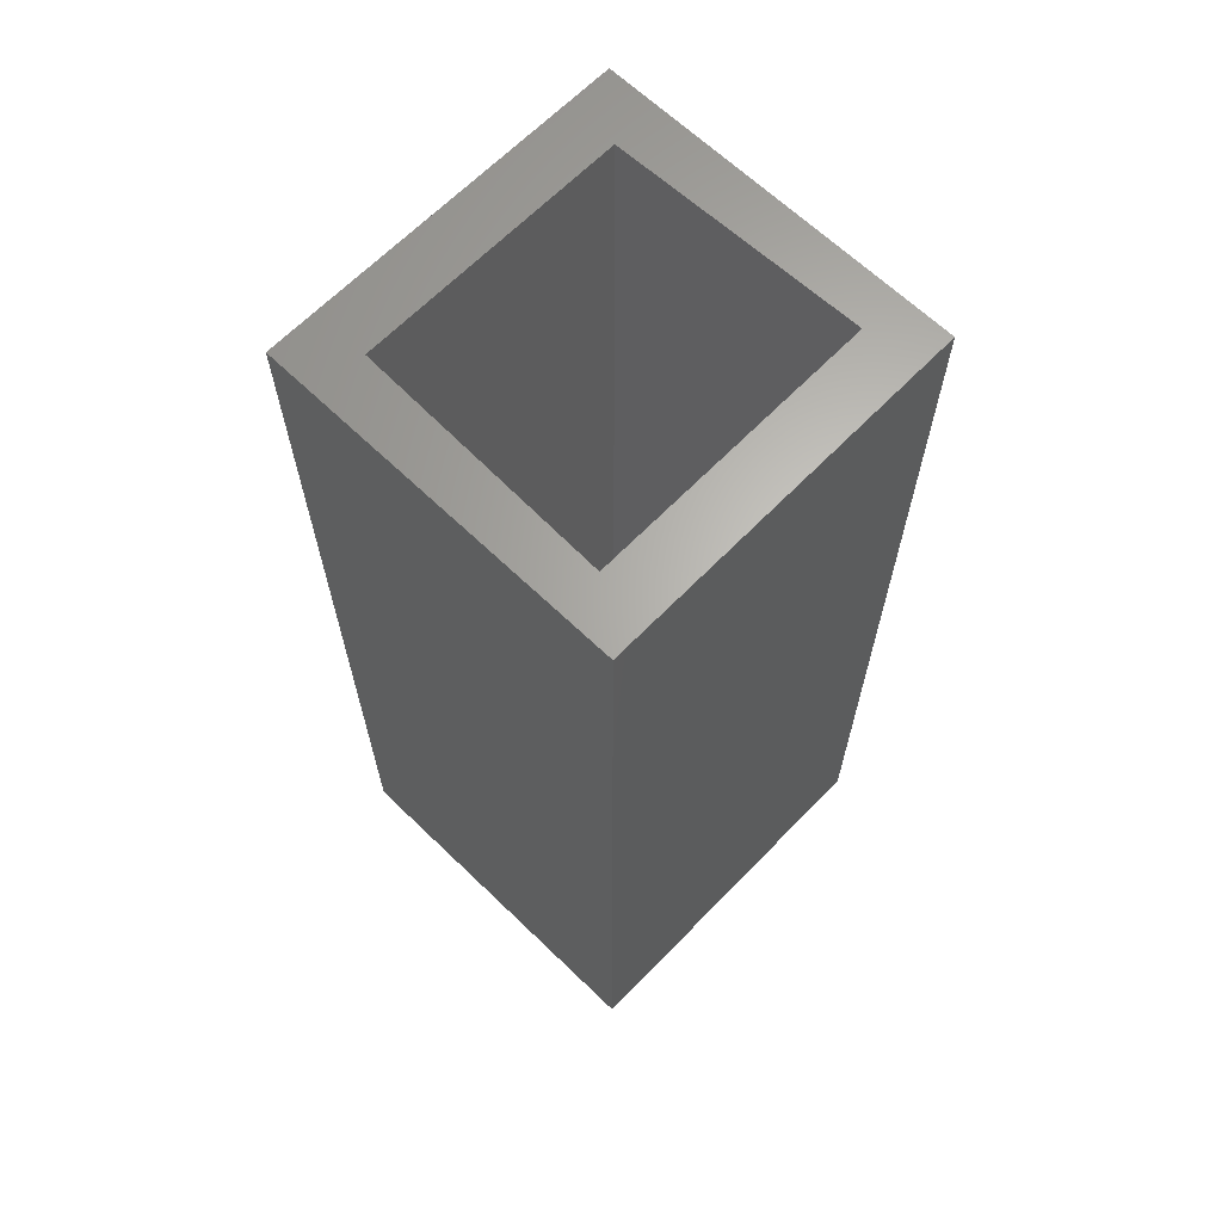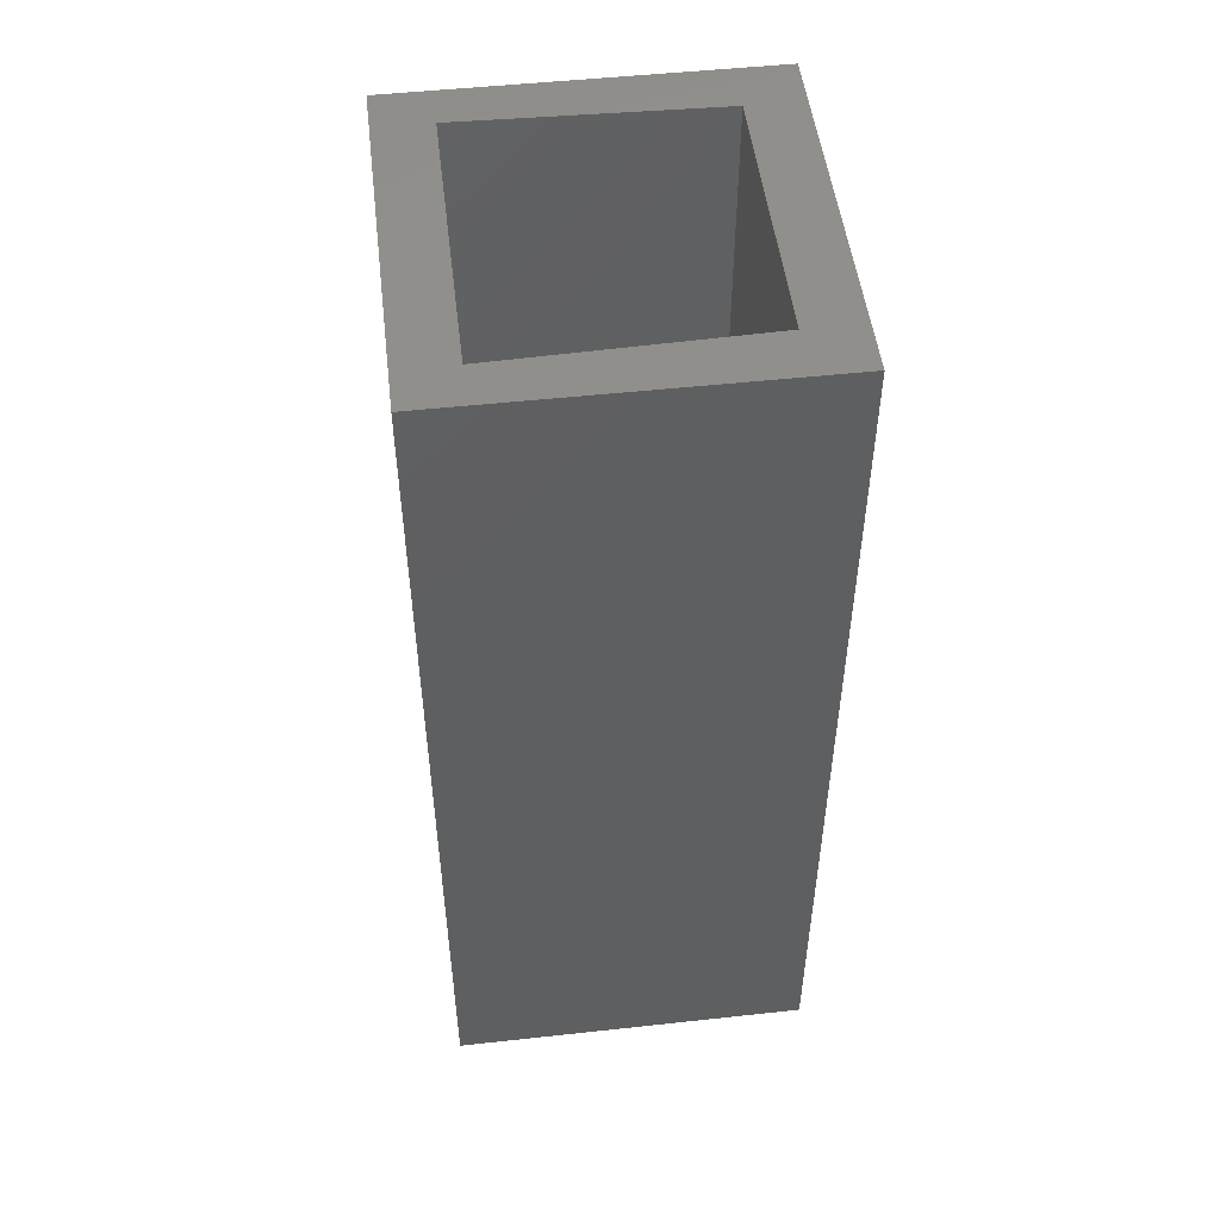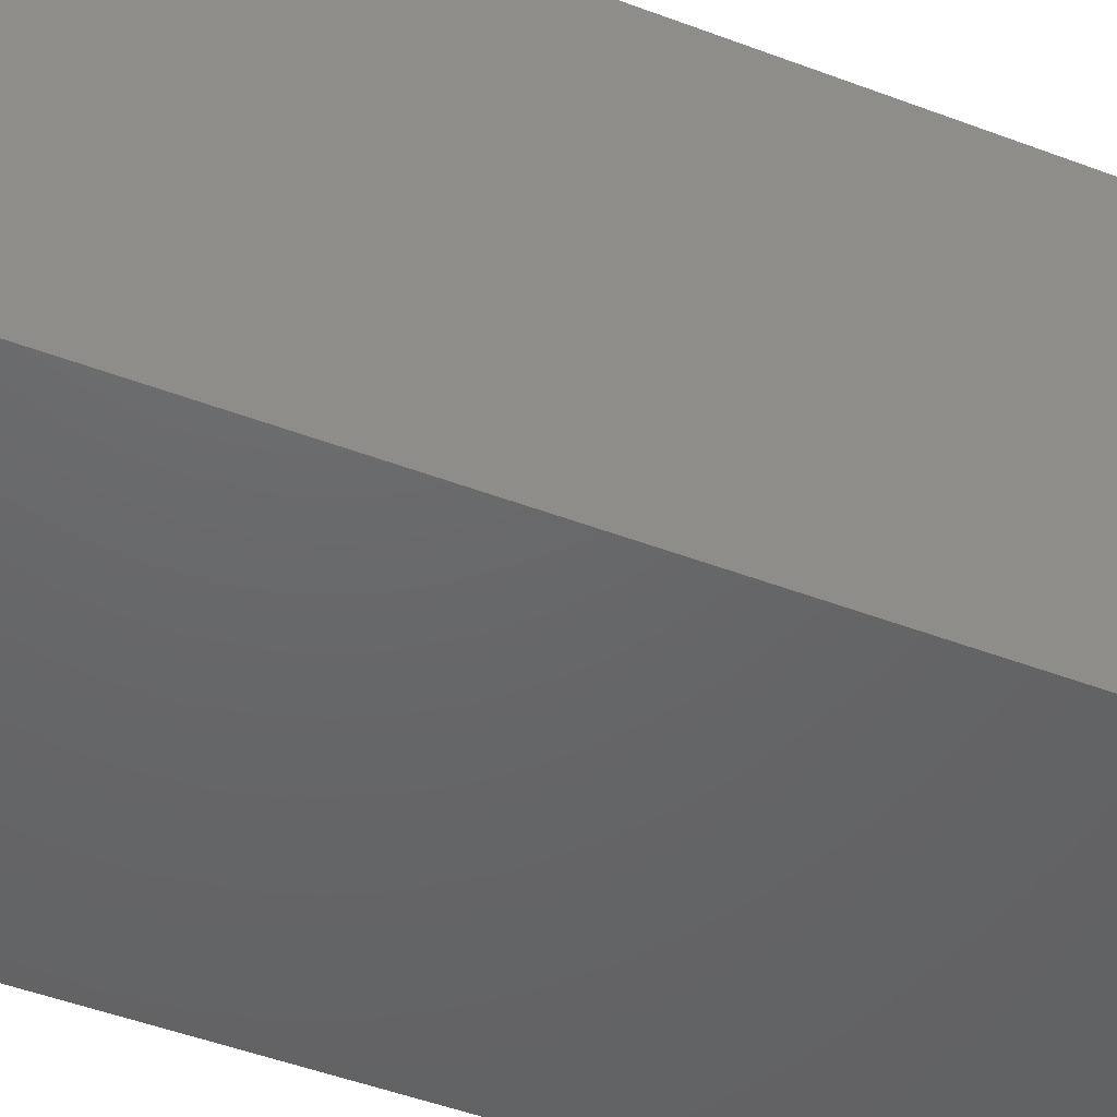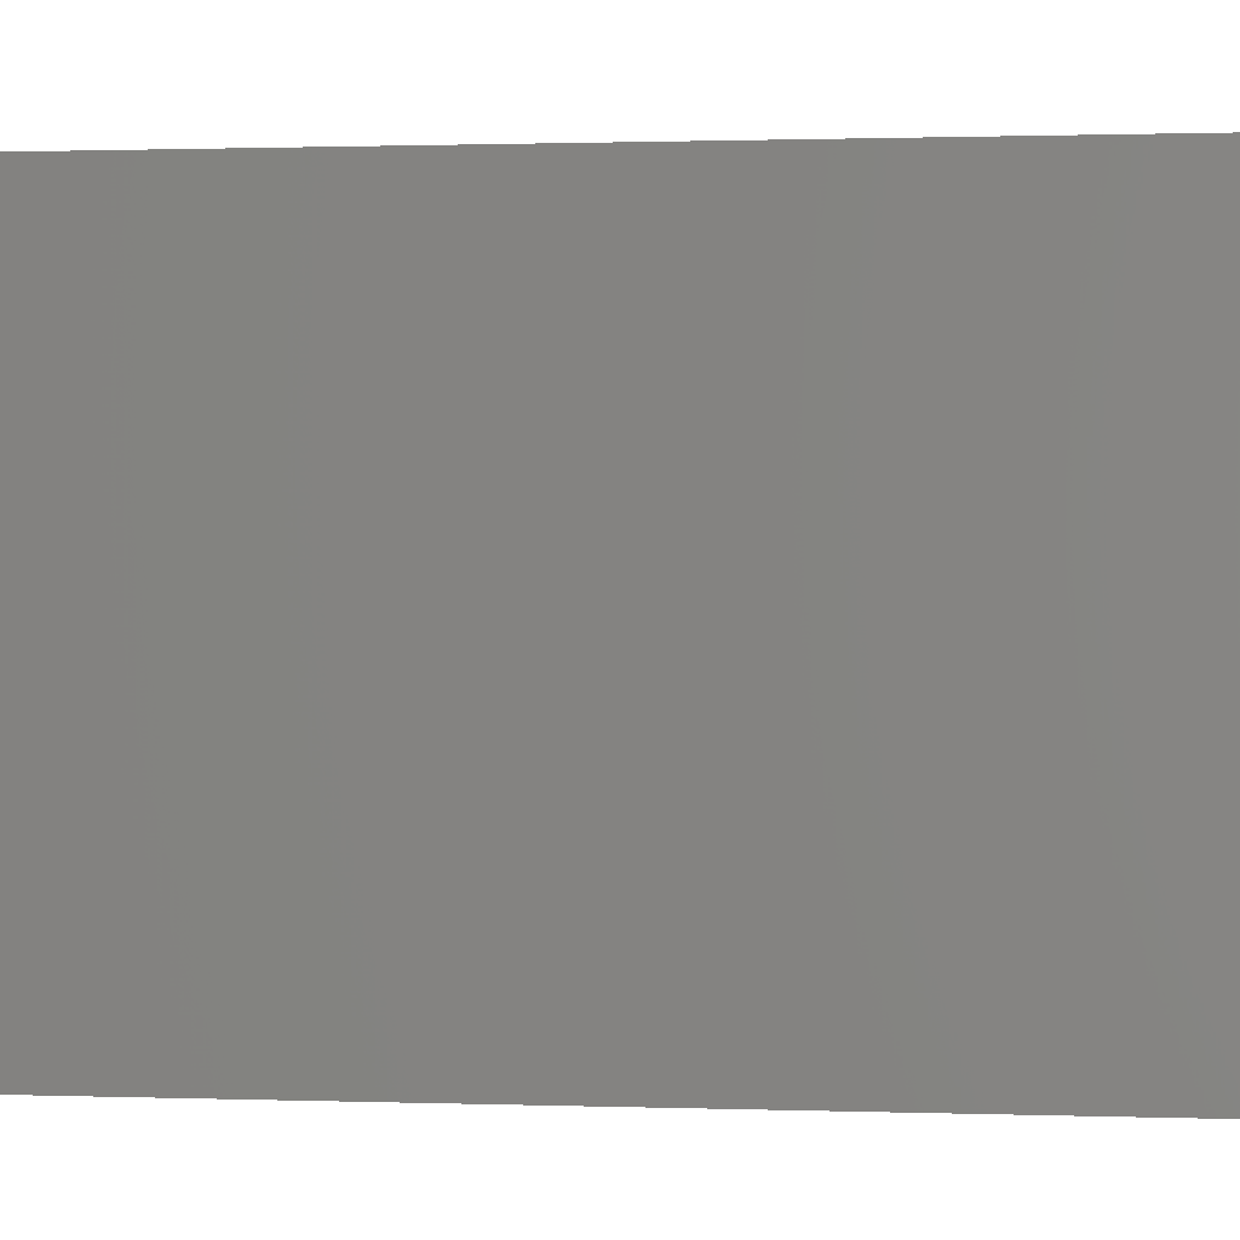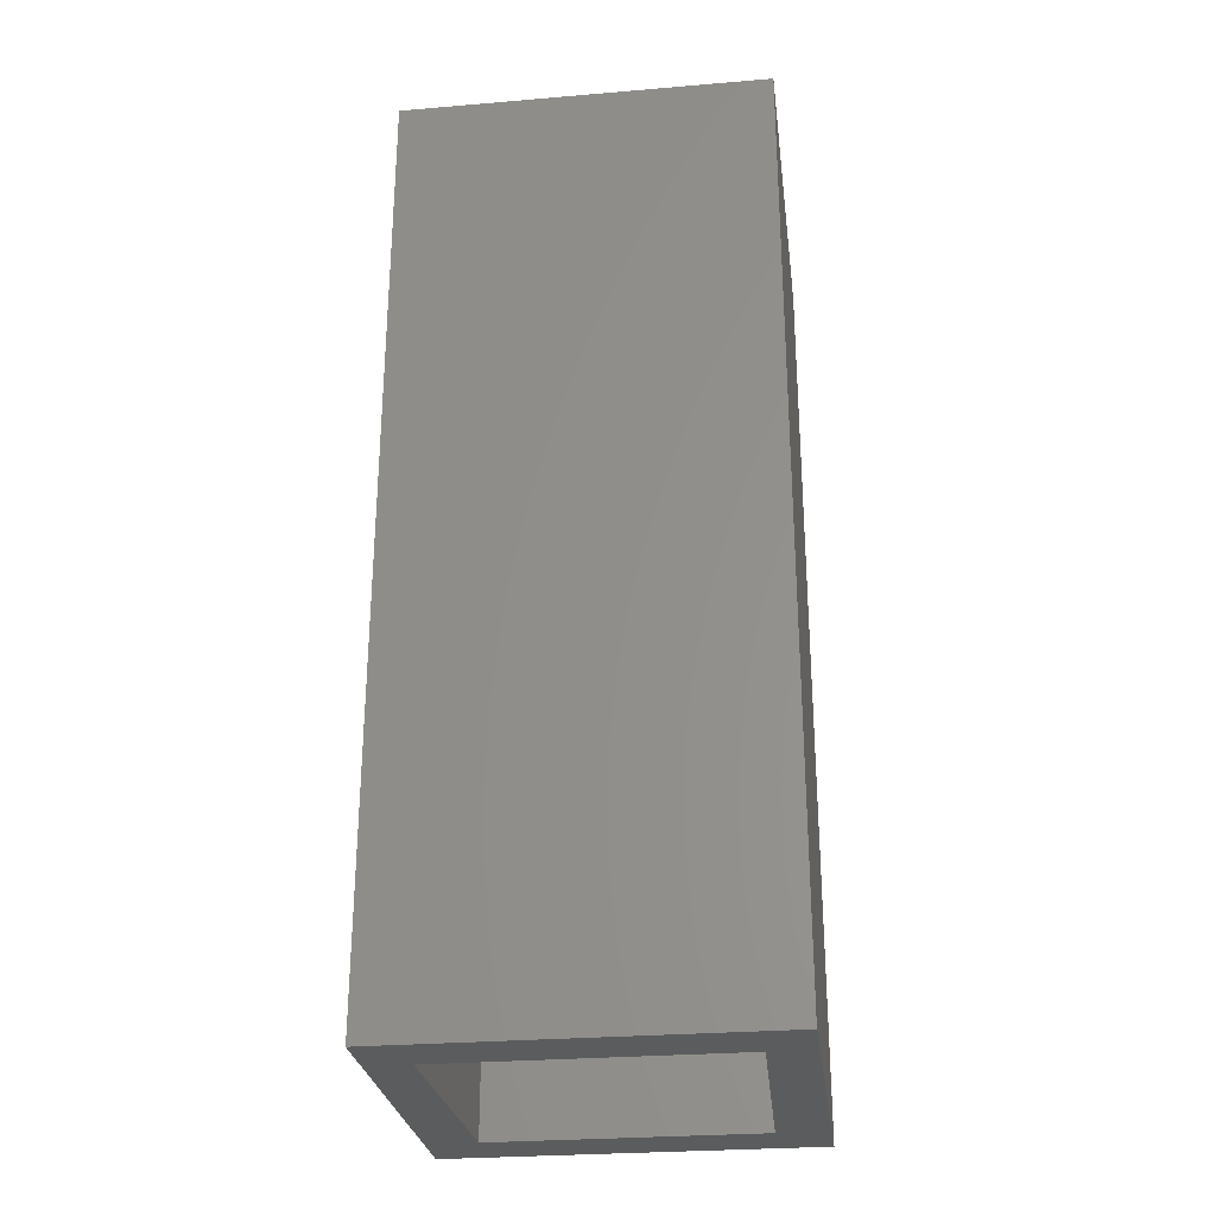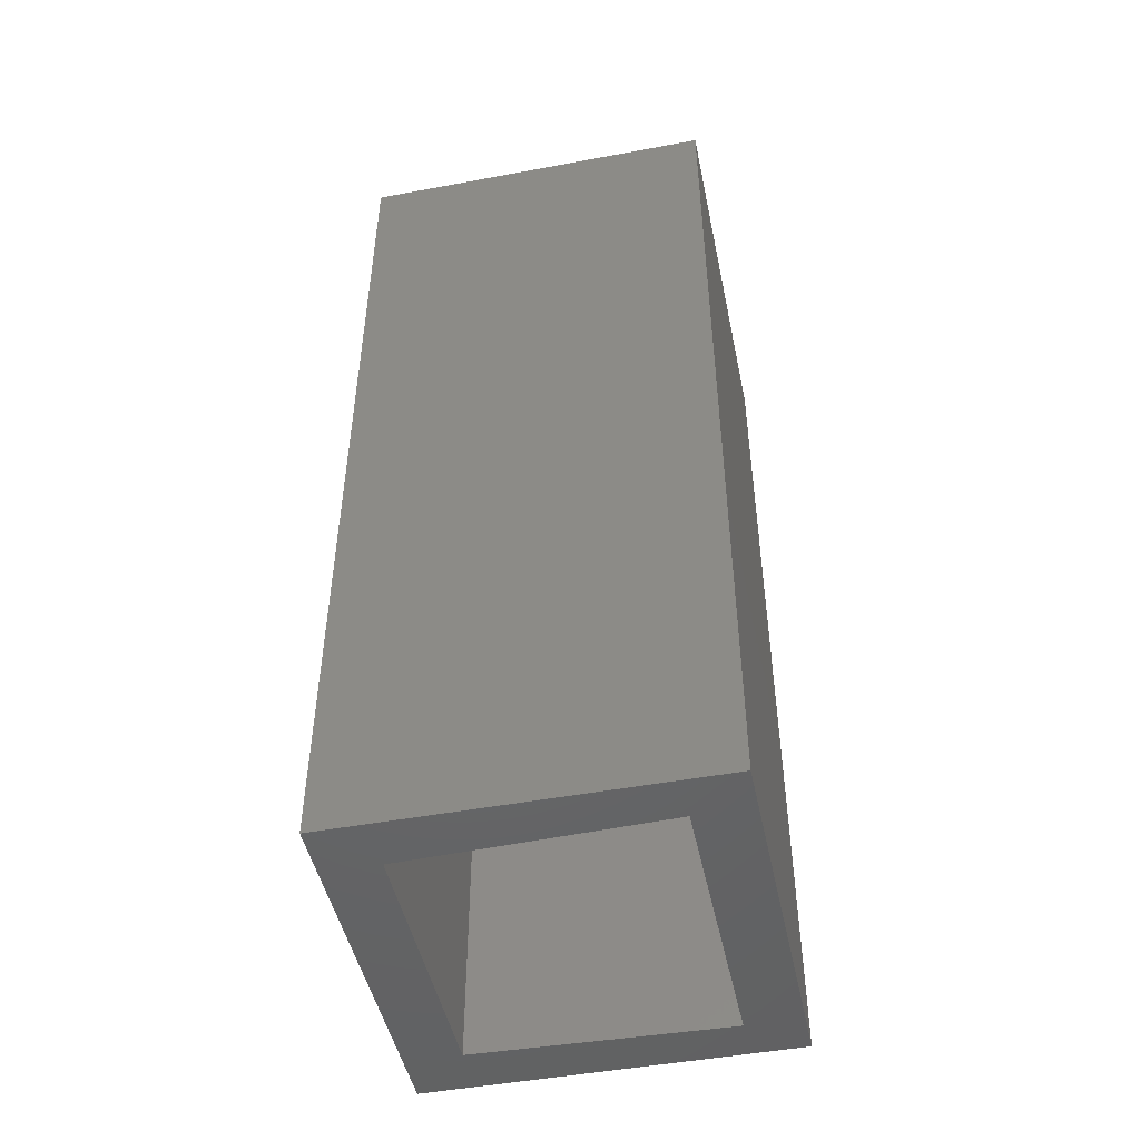
<metadata>
{"format":"stl","ext":"stl","renderer":"f3d","projection":"perspective","resolution":1024,"background":"white","views":[{"elev":65.0,"azim":44.1,"up":"+Z"},{"elev":50.5,"azim":173.2,"up":"+Z"},{"elev":-46.8,"azim":-113.4,"up":"+Y"},{"elev":0.6,"azim":-79.7,"up":"+Y"},{"elev":-27.9,"azim":97.3,"up":"+Z"},{"elev":-48.0,"azim":11.8,"up":"+Z"}]}
</metadata>
<code>
# stl→obj: 16 verts, 32 faces
v -11.47 12.23 86.1
v -16.48 16.82 86.1
v -11.47 -12.23 86.1
v -16.48 -16.82 86.1
v 11.47 -12.91 86.1
v 16.48 -16.82 86.1
v 11.47 12.91 86.1
v 16.48 16.82 86.1
v 11.47 12.91 0
v 16.48 16.82 0
v 11.47 -12.91 0
v 16.48 -16.82 0
v -11.47 -12.23 0
v -16.48 -16.82 0
v -11.47 12.23 0
v -16.48 16.82 0
f 1 2 3
f 3 2 4
f 3 4 5
f 5 4 6
f 5 6 7
f 7 6 8
f 7 8 1
f 1 8 2
f 9 10 11
f 11 10 12
f 11 12 13
f 13 12 14
f 13 14 15
f 15 14 16
f 15 16 9
f 9 16 10
f 8 6 10
f 10 6 12
f 2 8 16
f 16 8 10
f 4 2 14
f 14 2 16
f 6 4 12
f 12 4 14
f 3 5 13
f 13 5 11
f 5 7 11
f 11 7 9
f 7 1 9
f 9 1 15
f 1 3 15
f 15 3 13

</code>
